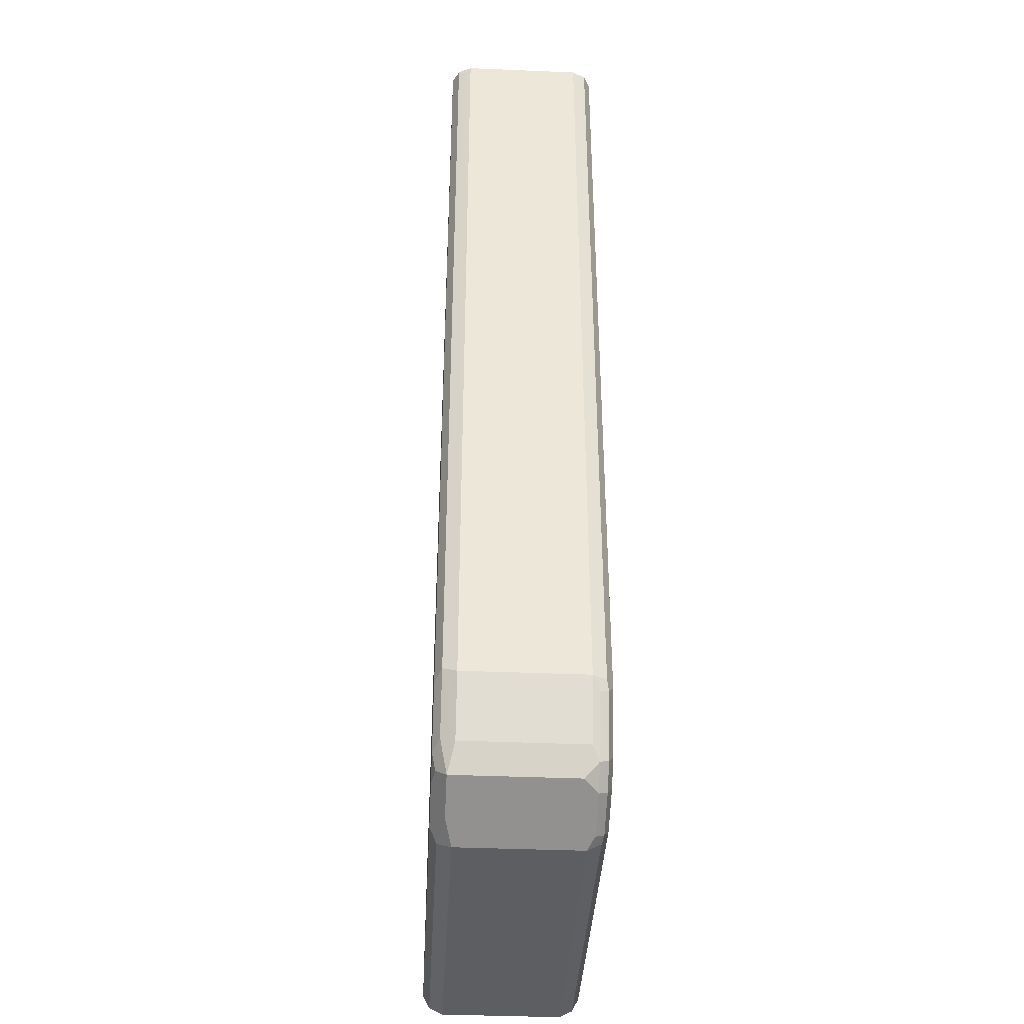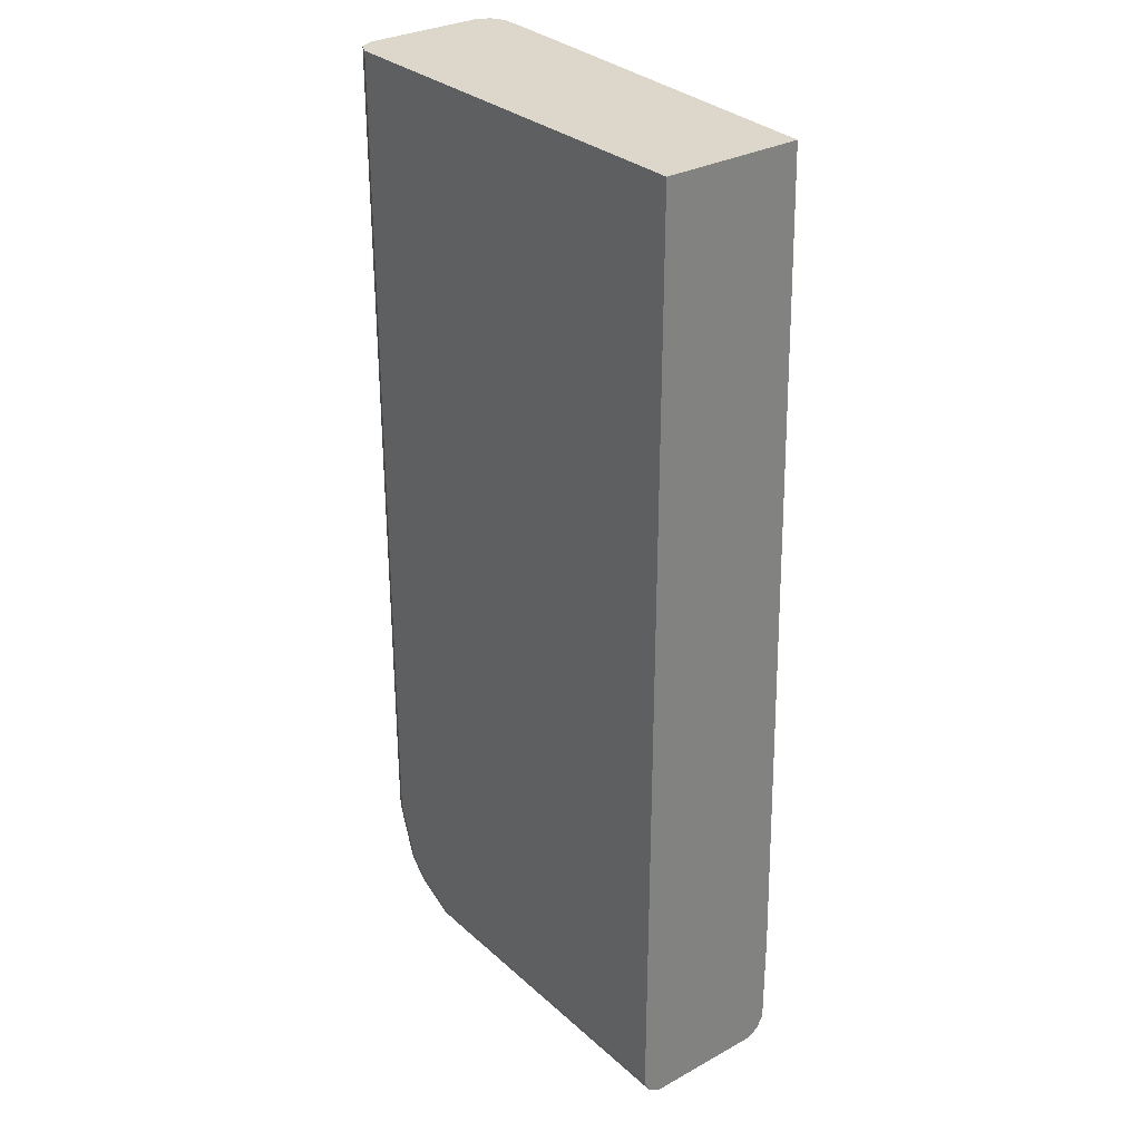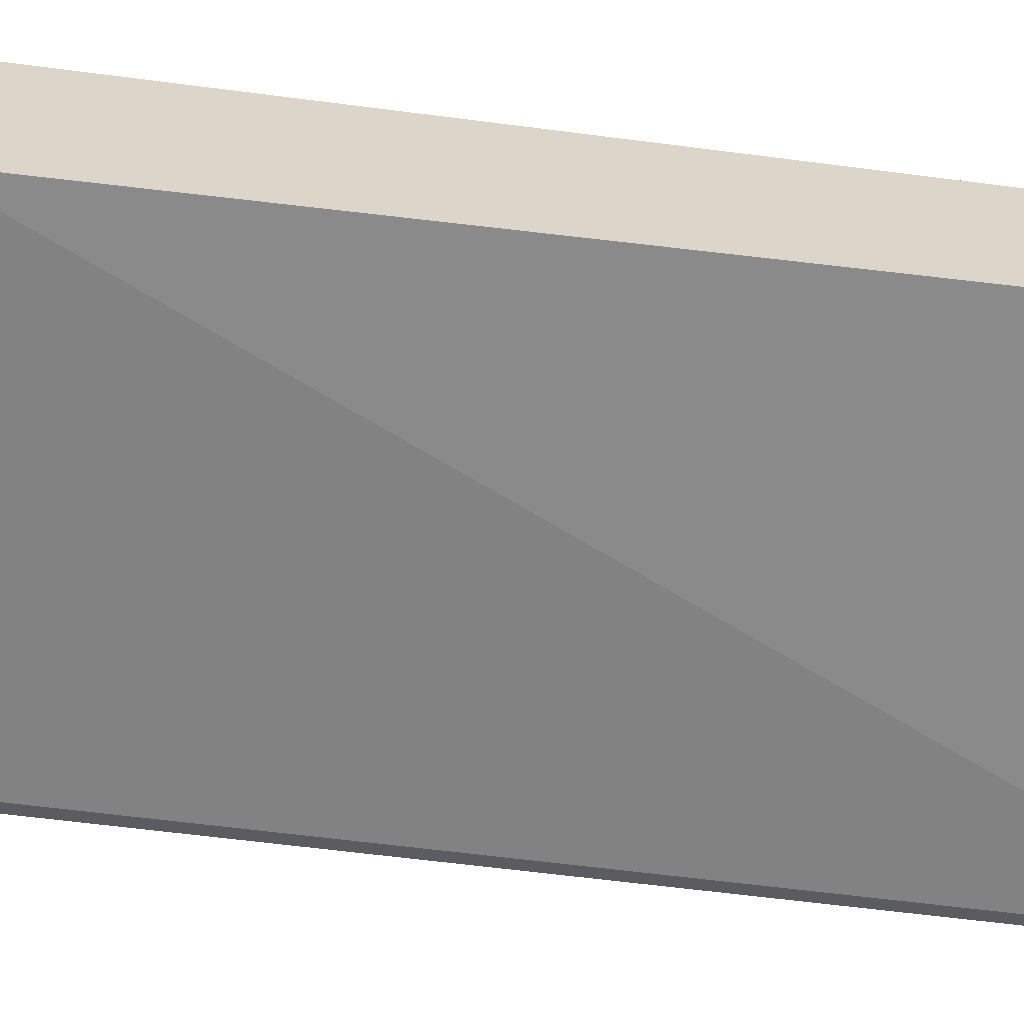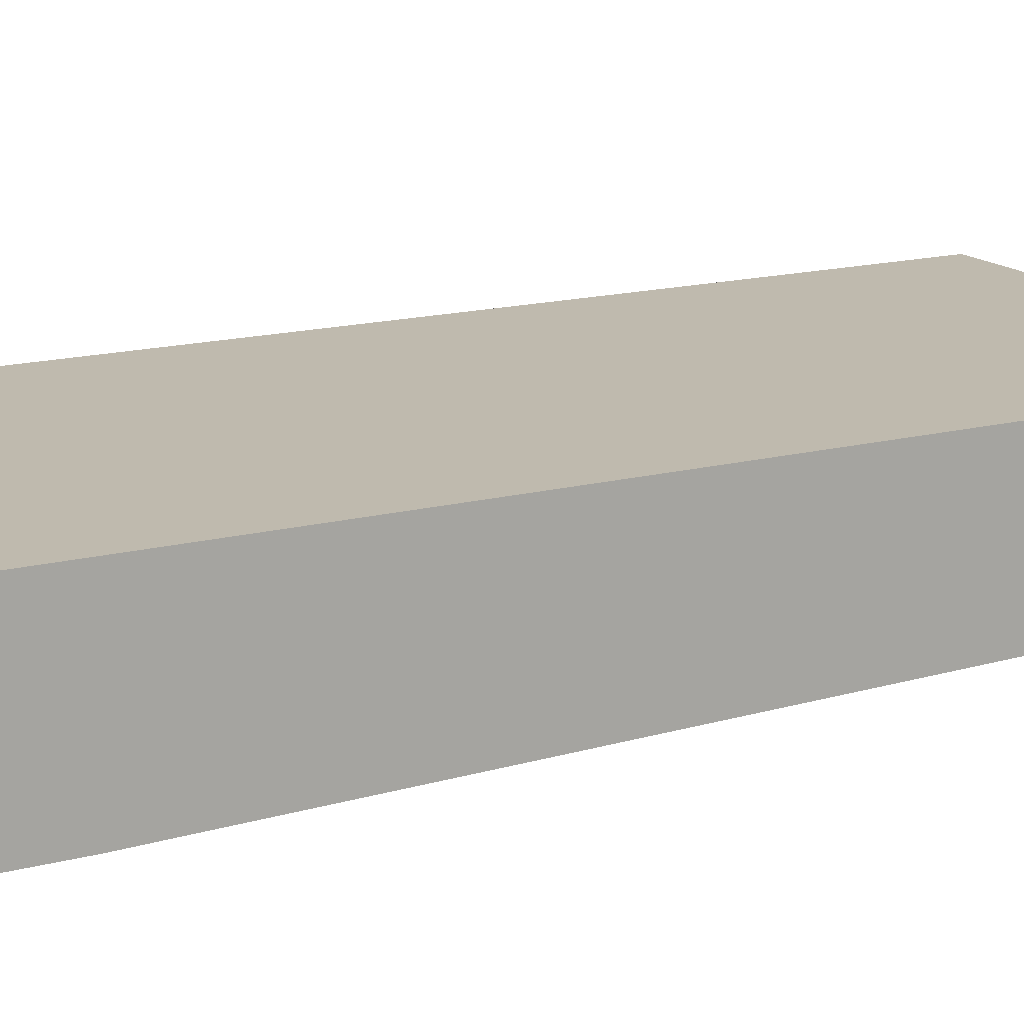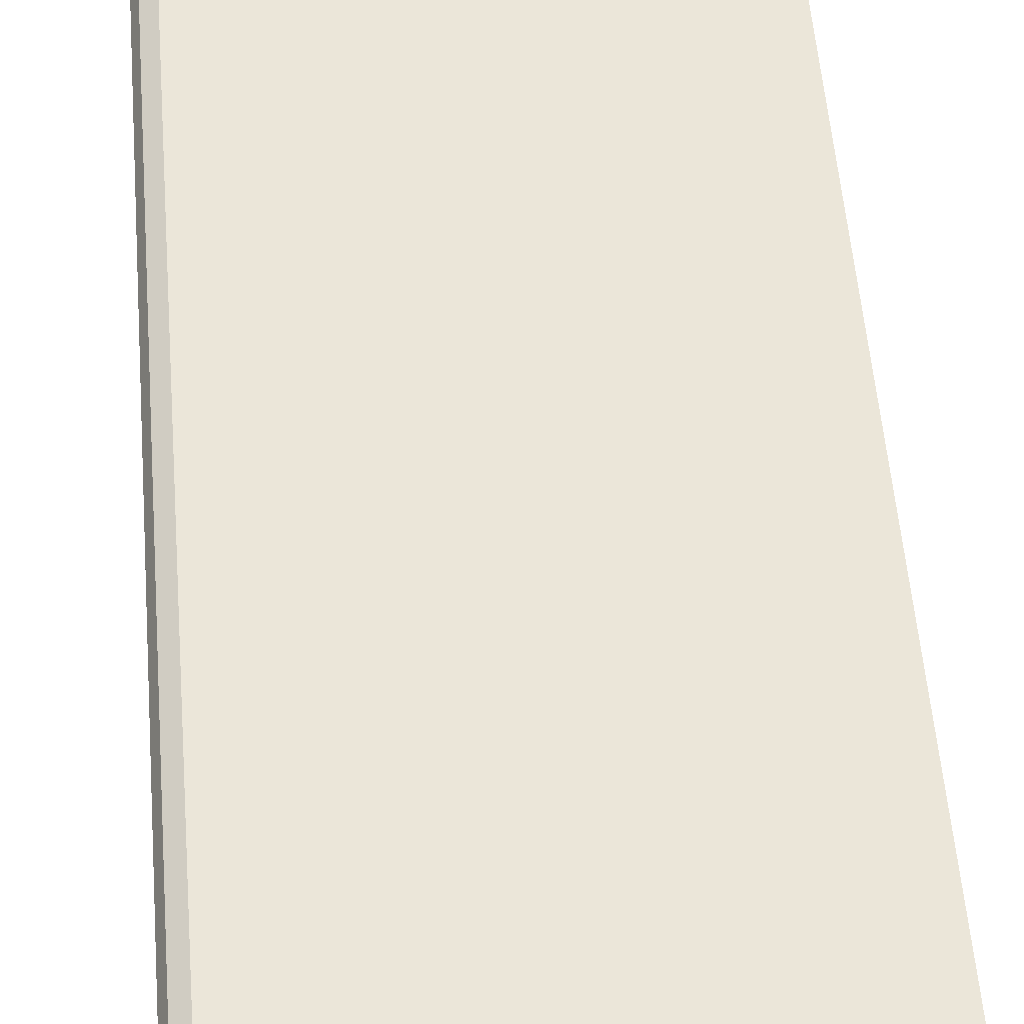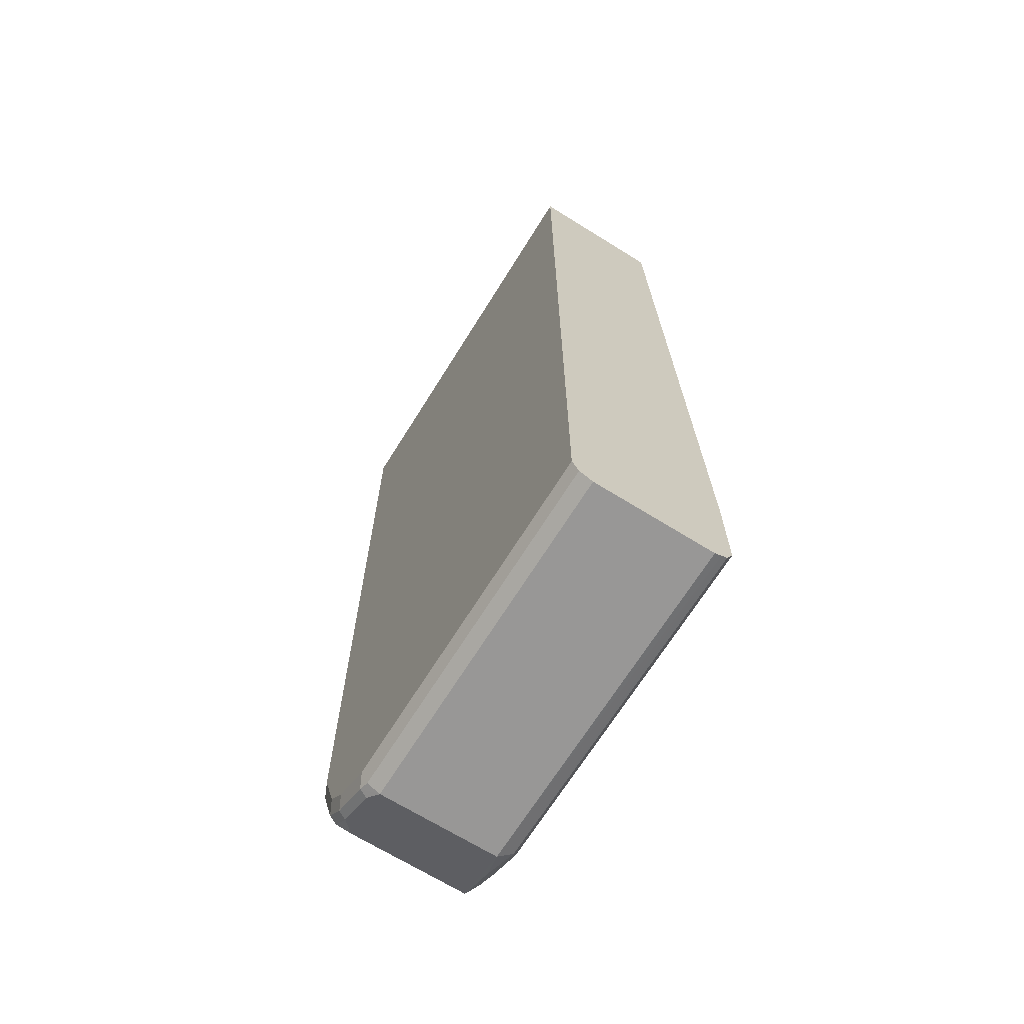
<metadata>
{"format":"obj","ext":"obj","renderer":"f3d","projection":"perspective","resolution":1024,"background":"white","views":[{"elev":-39.4,"azim":-93.0,"up":"+Y"},{"elev":30.4,"azim":51.7,"up":"+Y"},{"elev":-60.7,"azim":82.4,"up":"+Z"},{"elev":15.6,"azim":61.0,"up":"+Z"},{"elev":56.7,"azim":-4.7,"up":"+Z"},{"elev":-68.3,"azim":58.1,"up":"+Y"}]}
</metadata>
<code>
v -0.4401 -0.8002 -0.06001
v -0.4334 -0.7935 -0.07334
v -0.4201 -0.8602 -0.06001
v -0.4401 -0.8002 0.06001
v -0.4401 0.05163 -0.06001
v -0.4359 0.05163 -0.06839
v -0.4201 -0.8002 -0.08002
v -0.4134 -0.8535 -0.07334
v -0.4101 -0.8702 -0.07001
v -0.4334 0.05163 -0.07334
v -0.4067 -0.8868 -0.06667
v -0.4201 -0.8602 0.06001
v -0.4334 -0.8135 0.06667
v -0.4334 -0.8002 0.07334
v -0.4401 0.05163 0.06001
v -0.4001 -0.8602 -0.08002
v -0.4201 0.05163 -0.08002
v -0.3967 -0.8768 -0.07668
v -0.4067 -0.8868 0.05334
v -0.3667 -0.9068 -0.06667
v -0.3401 -0.9202 -0.06001
v -0.4134 -0.8735 0.06667
v -0.4301 -0.8101 0.075
v -0.4101 -0.8702 0.075
v -0.4201 -0.8002 0.08002
v -0.4257 0.05163 0.07721
v -0.4334 0.05163 0.07334
v -0.3801 -0.8802 -0.08002
v -0.4001 0.05163 -0.08002
v -0.3401 -0.9001 -0.08002
v -0.3401 -0.9202 0.06001
v -0.3934 -0.8935 0.06667
v -0.3334 -0.9134 -0.07334
v 0.003571 -0.9166 -0.06723
v 0.003571 -0.9202 -0.06001
v -0.3901 -0.8901 0.075
v -0.3801 -0.8802 0.08002
v -0.4001 -0.8602 0.08002
v -0.4201 0.05163 0.08002
v 0.003571 0.05163 -0.06001
v 0.003571 -0.8002 -0.08002
v 0.003571 -0.9001 -0.08002
v 0.003571 -0.9074 -0.0764
v 0.003571 -0.9202 0.06001
v -0.3401 -0.9134 0.07334
v -0.3501 -0.9101 0.075
v -0.3534 -0.9134 0.06667
v 0.003571 -0.9134 -0.07334
v -0.3401 -0.9001 0.08002
v 0.003571 0.05163 0.08002
v 0.003571 -0.9134 0.07334
v 0.003571 -0.9111 0.07455
v 0.003571 -0.9001 0.08002
f 24 37 38
f 24 38 25
f 25 38 37
f 25 37 49
f 25 53 50
f 25 39 26
f 25 50 39
f 29 40 41
f 24 36 37
f 25 49 53
f 24 32 36
f 20 33 21
f 22 32 24
f 21 44 31
f 21 35 44
f 21 34 35
f 21 33 34
f 20 30 33
f 19 32 22
f 19 31 32
f 30 42 43
f 18 30 20
f 23 24 25
f 30 43 33
f 36 46 49
f 31 51 45
f 18 28 30
f 49 52 53
f 45 49 46
f 45 52 49
f 45 51 52
f 36 49 37
f 34 44 35
f 34 51 44
f 34 52 51
f 34 53 52
f 34 50 53
f 34 40 50
f 34 41 40
f 34 42 41
f 34 43 42
f 34 48 43
f 33 48 34
f 33 43 48
f 32 46 36
f 32 47 46
f 31 47 32
f 31 46 47
f 31 45 46
f 31 44 51
f 16 28 18
f 2 10 17
f 14 25 26
f 5 27 26
f 5 15 27
f 4 27 15
f 4 14 27
f 4 13 14
f 4 12 13
f 3 19 12
f 3 11 19
f 3 9 11
f 2 17 7
f 5 26 39
f 2 6 10
f 2 8 9
f 2 16 8
f 2 7 16
f 1 6 2
f 1 5 6
f 1 15 5
f 1 4 15
f 1 3 12
f 1 2 3
f 14 26 27
f 2 9 3
f 5 39 50
f 1 12 4
f 5 40 29
f 5 50 40
f 13 24 23
f 13 23 14
f 12 22 13
f 12 19 22
f 11 31 19
f 11 21 31
f 11 20 21
f 11 18 20
f 9 18 11
f 8 18 9
f 13 22 24
f 8 16 18
f 5 29 17
f 5 17 10
f 5 10 6
f 7 17 29
f 14 23 25
f 7 41 42
f 7 42 30
f 7 30 28
f 7 28 16
f 7 29 41

</code>
